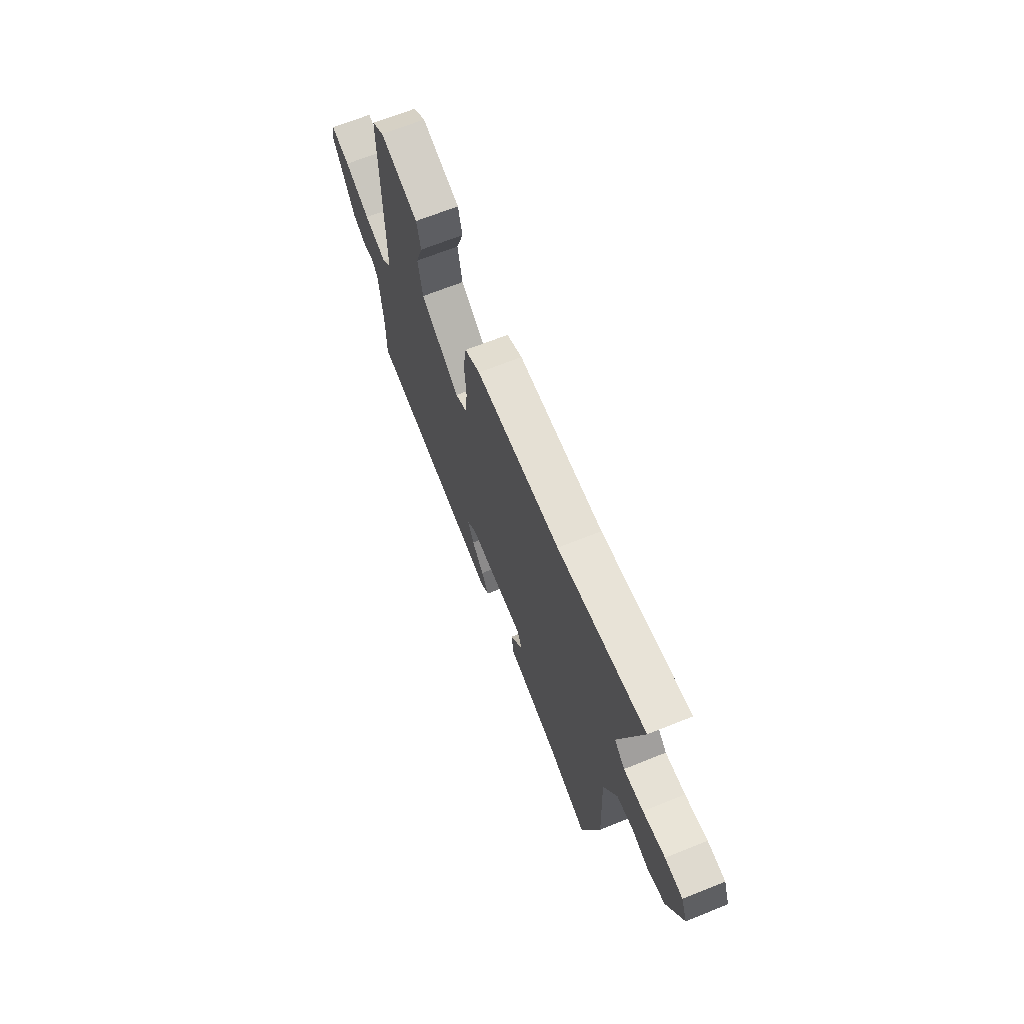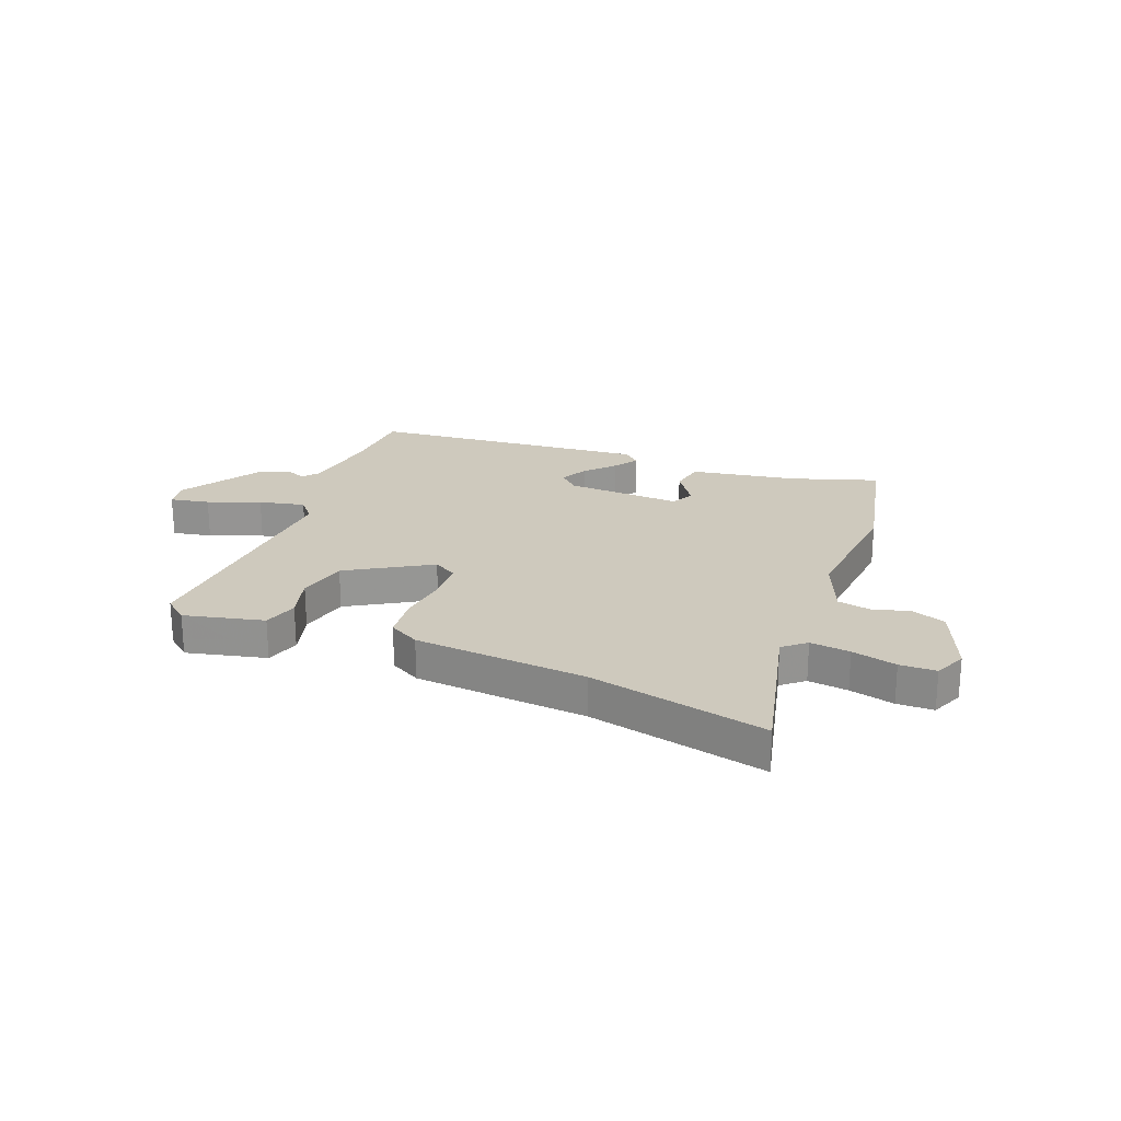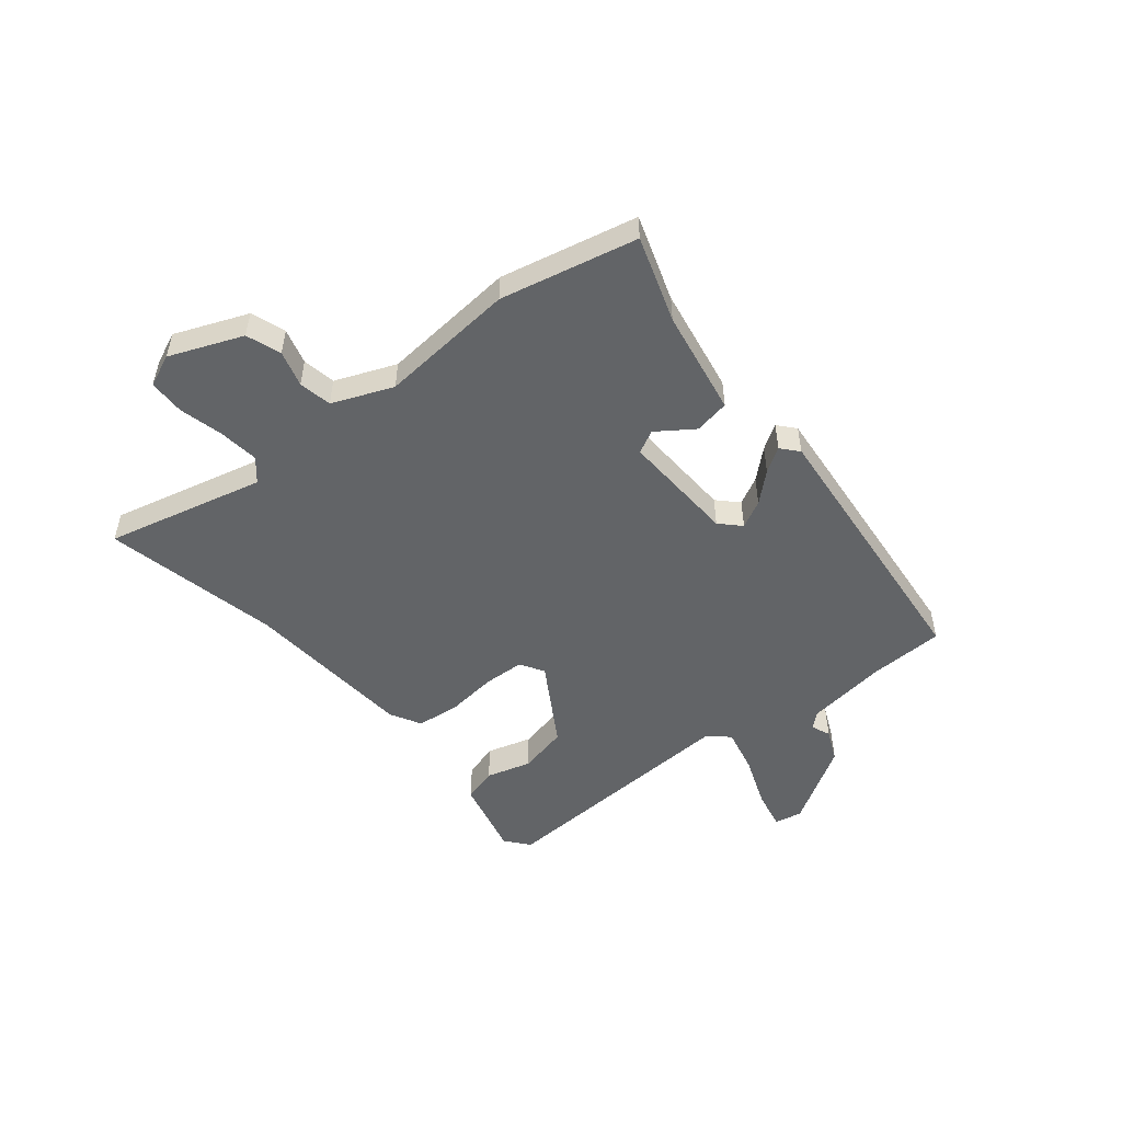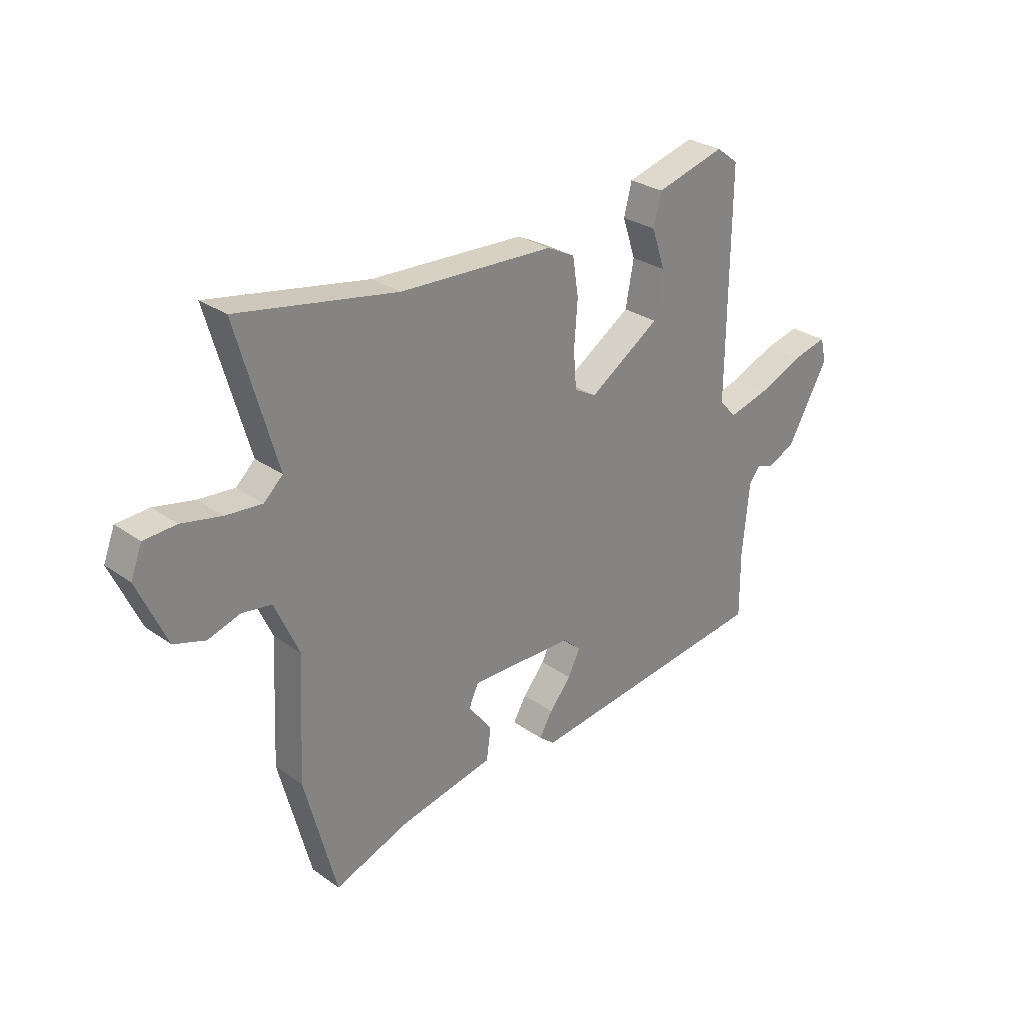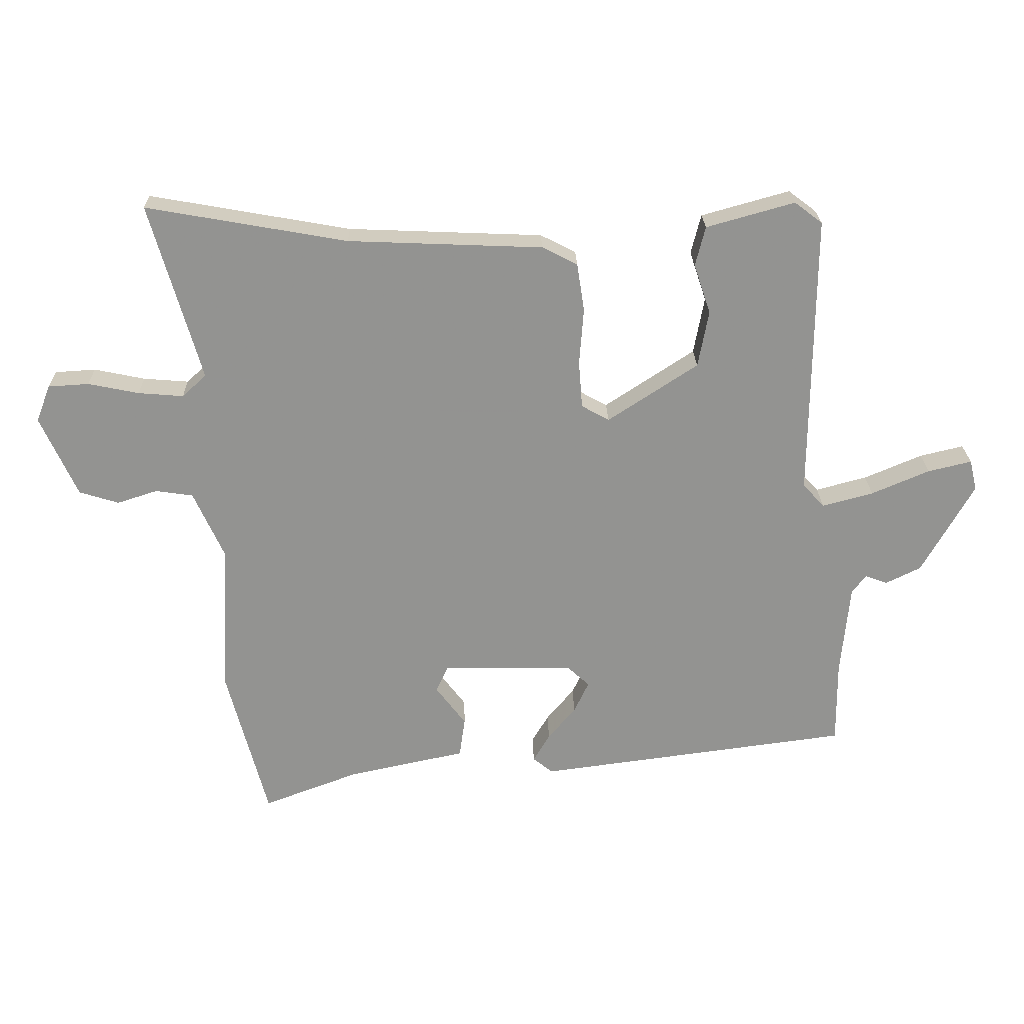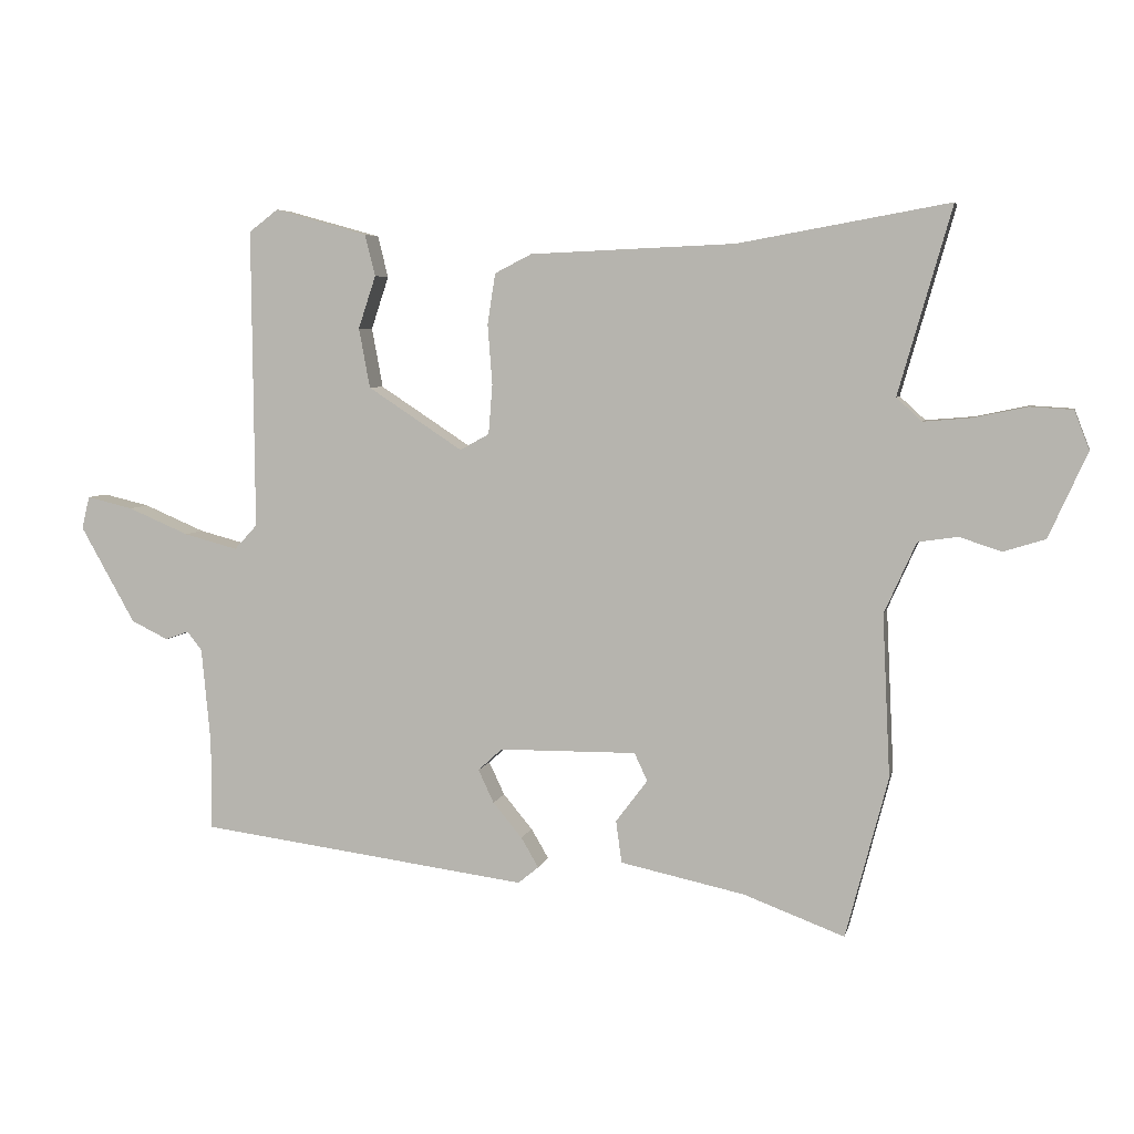
<metadata>
{"format":"obj","ext":"obj","renderer":"f3d","projection":"perspective","resolution":1024,"background":"white","views":[{"elev":67.7,"azim":68.1,"up":"+Z"},{"elev":22.7,"azim":23.8,"up":"+Y"},{"elev":-51.1,"azim":131.2,"up":"+Y"},{"elev":28.4,"azim":136.8,"up":"+Z"},{"elev":23.6,"azim":178.6,"up":"+Z"},{"elev":5.4,"azim":12.3,"up":"+Z"}]}
</metadata>
<code>
v -0.544 0.07 -0.461
v -0.543 0.07 -0.324
v -0.557 0.07 -0.174
v -0.58 0.07 -0.145
v -0.616 0.07 -0.158
v -0.673 0.07 -0.13
v -0.757 0.07 0.019
v -0.745 0.07 0.069
v -0.674 0.07 0.052
v -0.58 0.07 0.012
v -0.497 0.07 -0.01
v -0.462 0.07 0.028
v -0.466 0.07 0.49
v -0.421 0.07 0.524
v -0.278 0.07 0.484
v -0.262 0.07 0.42
v -0.289 0.07 0.339
v -0.272 0.07 0.247
v -0.126 0.07 0.151
v -0.081 0.07 0.176
v -0.075 0.07 0.252
v -0.082 0.07 0.345
v -0.07 0.07 0.423
v -0.013 0.07 0.452
v 0.302 0.07 0.465
v 0.627 0.07 0.523
v 0.545 0.07 0.236
v 0.584 0.07 0.2
v 0.657 0.07 0.206
v 0.739 0.07 0.223
v 0.805 0.07 0.219
v 0.828 0.07 0.159
v 0.769 0.07 0.028
v 0.705 0.07 0.008
v 0.64 0.07 0.029
v 0.579 0.07 0.02
v 0.53 0.07 -0.089
v 0.542 0.07 -0.339
v 0.477 0.07 -0.587
v 0.322 0.07 -0.529
v 0.13 0.07 -0.488
v 0.121 0.07 -0.423
v 0.17 0.07 -0.358
v 0.15 0.07 -0.315
v -0.062 0.07 -0.317
v -0.099 0.07 -0.351
v -0.075 0.07 -0.402
v -0.03 0.07 -0.456
v -0.003 0.07 -0.502
v -0.035 0.07 -0.528
v -0.544 0 -0.461
v -0.543 0 -0.324
v -0.557 0 -0.174
v -0.58 0 -0.145
v -0.616 0 -0.158
v -0.673 0 -0.13
v -0.757 0 0.019
v -0.745 0 0.069
v -0.674 0 0.052
v -0.58 0 0.012
v -0.497 0 -0.01
v -0.462 0 0.028
v -0.466 0 0.49
v -0.421 0 0.524
v -0.278 0 0.484
v -0.262 0 0.42
v -0.289 0 0.339
v -0.272 0 0.247
v -0.126 0 0.151
v -0.081 0 0.176
v -0.075 0 0.252
v -0.082 0 0.345
v -0.07 0 0.423
v -0.013 0 0.452
v 0.302 0 0.465
v 0.627 0 0.523
v 0.545 0 0.236
v 0.584 0 0.2
v 0.657 0 0.206
v 0.739 0 0.223
v 0.805 0 0.219
v 0.828 0 0.159
v 0.769 0 0.028
v 0.705 0 0.008
v 0.64 0 0.029
v 0.579 0 0.02
v 0.53 0 -0.089
v 0.542 0 -0.339
v 0.477 0 -0.587
v 0.322 0 -0.529
v 0.13 0 -0.488
v 0.121 0 -0.423
v 0.17 0 -0.358
v 0.15 0 -0.315
v -0.062 0 -0.317
v -0.099 0 -0.351
v -0.075 0 -0.402
v -0.03 0 -0.456
v -0.003 0 -0.502
v -0.035 0 -0.528
f 50 1 2
f 49 50 2
f 48 49 2
f 47 48 2
f 46 47 2 3
f 45 46 3 4
f 44 45 4
f 40 41 42 43
f 40 43 44
f 39 40 44
f 38 39 44
f 37 38 44
f 36 37 44 4
f 33 34 35
f 32 33 35
f 31 32 35
f 30 31 35
f 29 30 35
f 35 36 4
f 29 35 4
f 28 29 4
f 25 26 27
f 24 25 27
f 23 24 27
f 22 23 27
f 21 22 27
f 20 21 27 28
f 19 20 28 4
f 15 16 17
f 14 15 17
f 13 14 17
f 12 13 17
f 12 17 18
f 8 9 10
f 7 8 10
f 6 7 10
f 5 6 10
f 4 5 10
f 4 10 11
f 12 18 19 4
f 4 11 12
f 52 51 100
f 52 100 99
f 52 99 98
f 52 98 97
f 53 52 97 96
f 54 53 96 95
f 54 95 94
f 93 92 91 90
f 94 93 90
f 94 90 89
f 94 89 88
f 94 88 87
f 54 94 87 86
f 85 84 83
f 85 83 82
f 85 82 81
f 85 81 80
f 85 80 79
f 54 86 85
f 54 85 79
f 54 79 78
f 77 76 75
f 77 75 74
f 77 74 73
f 77 73 72
f 77 72 71
f 78 77 71 70
f 54 78 70 69
f 67 66 65
f 67 65 64
f 67 64 63
f 67 63 62
f 68 67 62
f 60 59 58
f 60 58 57
f 60 57 56
f 60 56 55
f 60 55 54
f 61 60 54
f 54 69 68 62
f 62 61 54
f 1 51 52 2
f 2 52 53 3
f 3 53 54 4
f 4 54 55 5
f 5 55 56 6
f 6 56 57 7
f 7 57 58 8
f 8 58 59 9
f 9 59 60 10
f 10 60 61 11
f 11 61 62 12
f 12 62 63 13
f 13 63 64 14
f 14 64 65 15
f 15 65 66 16
f 16 66 67 17
f 17 67 68 18
f 18 68 69 19
f 19 69 70 20
f 20 70 71 21
f 21 71 72 22
f 22 72 73 23
f 23 73 74 24
f 24 74 75 25
f 25 75 76 26
f 26 76 77 27
f 27 77 78 28
f 28 78 79 29
f 29 79 80 30
f 30 80 81 31
f 31 81 82 32
f 32 82 83 33
f 33 83 84 34
f 34 84 85 35
f 35 85 86 36
f 36 86 87 37
f 37 87 88 38
f 38 88 89 39
f 39 89 90 40
f 40 90 91 41
f 41 91 92 42
f 42 92 93 43
f 43 93 94 44
f 44 94 95 45
f 45 95 96 46
f 46 96 97 47
f 47 97 98 48
f 48 98 99 49
f 49 99 100 50
f 50 100 51 1

</code>
